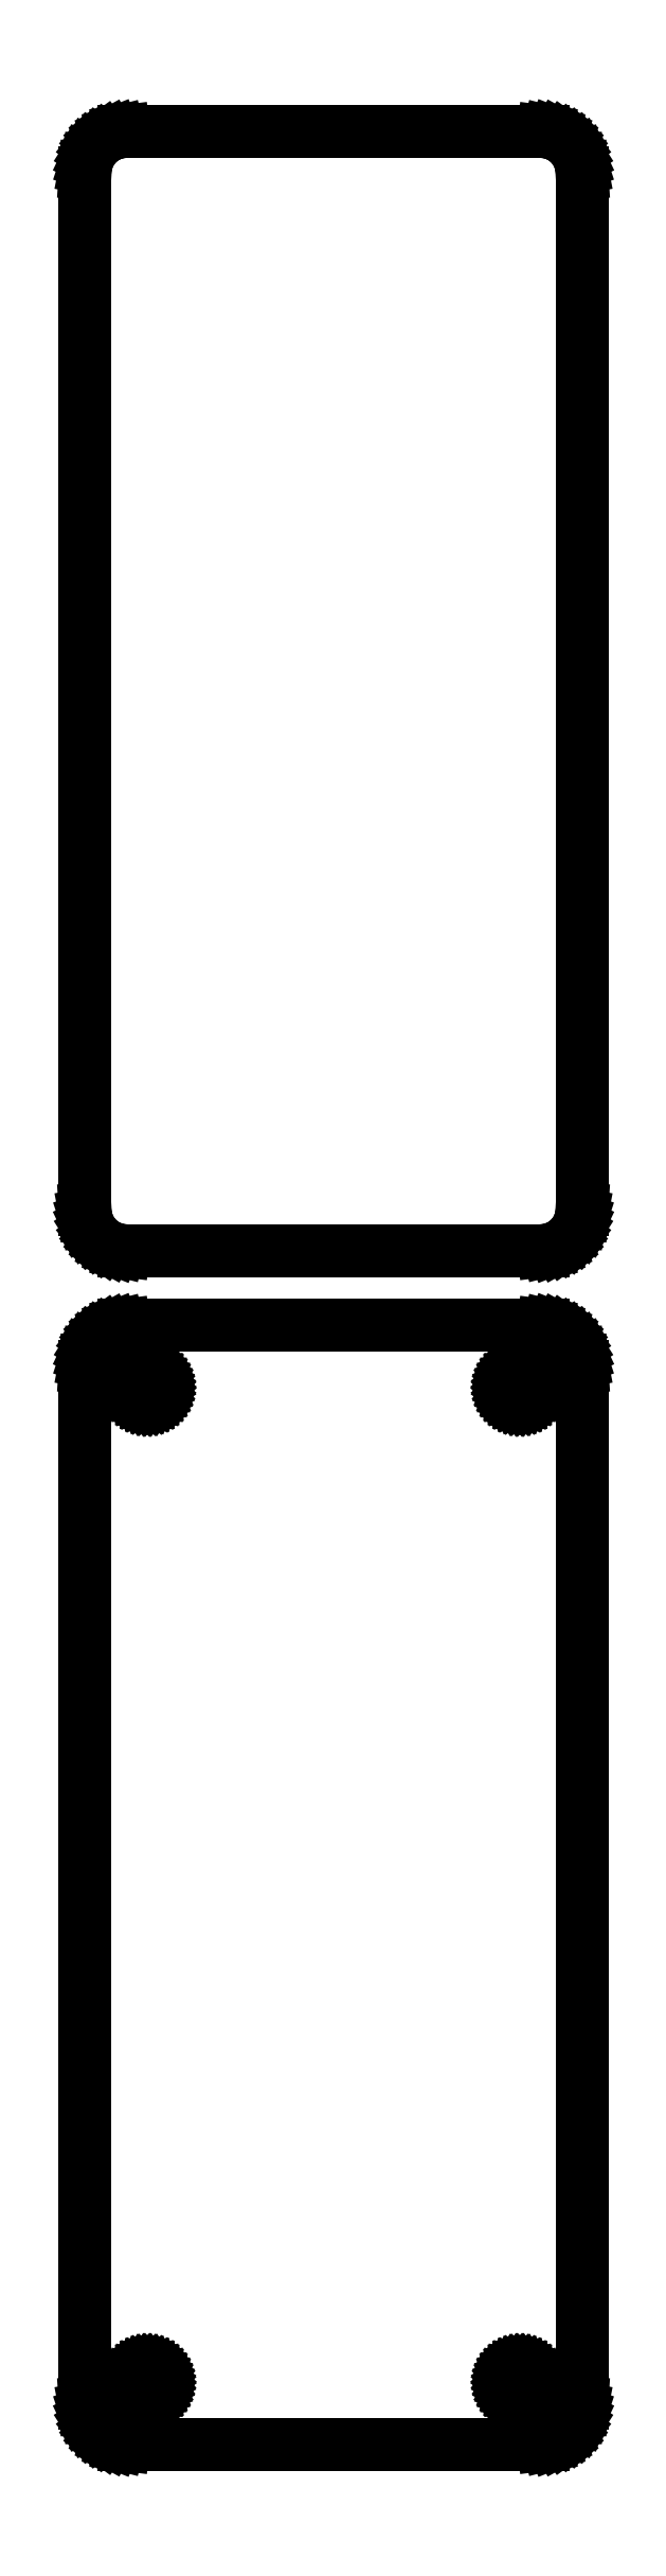
<metadata>
{"format":"dxf","ext":"dxf","renderer":"ezdxf+matplotlib","layout":"modelspace","background":"white","min_lineweight":24,"dpi":150}
</metadata>
<code>
0
SECTION
2
ENTITIES
0
LINE
8
0
10
25.94
20
220.6
11
26.55
21
220.7
0
LINE
8
0
10
26.55
20
220.7
11
27.13
21
221
0
LINE
8
0
10
27.13
20
221
11
27.68
21
221.3
0
LINE
8
0
10
27.68
20
221.3
11
28.19
21
221.6
0
LINE
8
0
10
28.19
20
221.6
11
28.64
21
222.1
0
LINE
8
0
10
28.64
20
222.1
11
29.05
21
222.6
0
LINE
8
0
10
29.05
20
222.6
11
29.38
21
223.1
0
LINE
8
0
10
29.38
20
223.1
11
29.65
21
223.7
0
LINE
8
0
10
29.65
20
223.7
11
29.84
21
224.3
0
LINE
8
0
10
29.84
20
224.3
11
29.96
21
224.9
0
LINE
8
0
10
29.96
20
224.9
11
30
21
225.5
0
LINE
8
0
10
30
20
225.5
11
30
21
350.5
0
LINE
8
0
10
30
20
350.5
11
29.96
21
351.1
0
LINE
8
0
10
29.96
20
351.1
11
29.84
21
351.7
0
LINE
8
0
10
29.84
20
351.7
11
29.65
21
352.3
0
LINE
8
0
10
29.65
20
352.3
11
29.38
21
352.9
0
LINE
8
0
10
29.38
20
352.9
11
29.05
21
353.4
0
LINE
8
0
10
29.05
20
353.4
11
28.64
21
353.9
0
LINE
8
0
10
28.64
20
353.9
11
28.19
21
354.4
0
LINE
8
0
10
28.19
20
354.4
11
27.68
21
354.7
0
LINE
8
0
10
27.68
20
354.7
11
27.13
21
355
0
LINE
8
0
10
27.13
20
355
11
26.55
21
355.3
0
LINE
8
0
10
26.55
20
355.3
11
25.94
21
355.4
0
LINE
8
0
10
25.94
20
355.4
11
25.31
21
355.5
0
LINE
8
0
10
25.31
20
355.5
11
-25.31
21
355.5
0
LINE
8
0
10
-25.31
20
355.5
11
-25.94
21
355.4
0
LINE
8
0
10
-25.94
20
355.4
11
-26.55
21
355.3
0
LINE
8
0
10
-26.55
20
355.3
11
-27.13
21
355
0
LINE
8
0
10
-27.13
20
355
11
-27.68
21
354.7
0
LINE
8
0
10
-27.68
20
354.7
11
-28.19
21
354.4
0
LINE
8
0
10
-28.19
20
354.4
11
-28.64
21
353.9
0
LINE
8
0
10
-28.64
20
353.9
11
-29.05
21
353.4
0
LINE
8
0
10
-29.05
20
353.4
11
-29.38
21
352.9
0
LINE
8
0
10
-29.38
20
352.9
11
-29.65
21
352.3
0
LINE
8
0
10
-29.65
20
352.3
11
-29.84
21
351.7
0
LINE
8
0
10
-29.84
20
351.7
11
-29.96
21
351.1
0
LINE
8
0
10
-29.96
20
351.1
11
-30
21
350.5
0
LINE
8
0
10
-30
20
350.5
11
-30
21
225.5
0
LINE
8
0
10
-30
20
225.5
11
-29.96
21
224.9
0
LINE
8
0
10
-29.96
20
224.9
11
-29.84
21
224.3
0
LINE
8
0
10
-29.84
20
224.3
11
-29.65
21
223.7
0
LINE
8
0
10
-29.65
20
223.7
11
-29.38
21
223.1
0
LINE
8
0
10
-29.38
20
223.1
11
-29.05
21
222.6
0
LINE
8
0
10
-29.05
20
222.6
11
-28.64
21
222.1
0
LINE
8
0
10
-28.64
20
222.1
11
-28.19
21
221.6
0
LINE
8
0
10
-28.19
20
221.6
11
-27.68
21
221.3
0
LINE
8
0
10
-27.68
20
221.3
11
-27.13
21
221
0
LINE
8
0
10
-27.13
20
221
11
-26.55
21
220.7
0
LINE
8
0
10
-26.55
20
220.7
11
-25.94
21
220.6
0
LINE
8
0
10
-25.94
20
220.6
11
-25.31
21
220.5
0
LINE
8
0
10
-25.31
20
220.5
11
25.31
21
220.5
0
LINE
8
0
10
25.31
20
220.5
11
25.94
21
220.6
0
LINE
8
0
10
25.94
20
76.59
11
26.55
21
76.74
0
LINE
8
0
10
26.55
20
76.74
11
27.13
21
76.98
0
LINE
8
0
10
27.13
20
76.98
11
27.68
21
77.28
0
LINE
8
0
10
27.68
20
77.28
11
28.19
21
77.65
0
LINE
8
0
10
28.19
20
77.65
11
28.64
21
78.08
0
LINE
8
0
10
28.64
20
78.08
11
29.05
21
78.56
0
LINE
8
0
10
29.05
20
78.56
11
29.38
21
79.09
0
LINE
8
0
10
29.38
20
79.09
11
29.65
21
79.66
0
LINE
8
0
10
29.65
20
79.66
11
29.84
21
80.26
0
LINE
8
0
10
29.84
20
80.26
11
29.96
21
80.87
0
LINE
8
0
10
29.96
20
80.87
11
30
21
81.5
0
LINE
8
0
10
30
20
81.5
11
30
21
206.5
0
LINE
8
0
10
30
20
206.5
11
29.96
21
207.1
0
LINE
8
0
10
29.96
20
207.1
11
29.84
21
207.7
0
LINE
8
0
10
29.84
20
207.7
11
29.65
21
208.3
0
LINE
8
0
10
29.65
20
208.3
11
29.38
21
208.9
0
LINE
8
0
10
29.38
20
208.9
11
29.05
21
209.4
0
LINE
8
0
10
29.05
20
209.4
11
28.64
21
209.9
0
LINE
8
0
10
28.64
20
209.9
11
28.19
21
210.4
0
LINE
8
0
10
28.19
20
210.4
11
27.68
21
210.7
0
LINE
8
0
10
27.68
20
210.7
11
27.13
21
211
0
LINE
8
0
10
27.13
20
211
11
26.55
21
211.3
0
LINE
8
0
10
26.55
20
211.3
11
25.94
21
211.4
0
LINE
8
0
10
25.94
20
211.4
11
25.31
21
211.5
0
LINE
8
0
10
25.31
20
211.5
11
-25.31
21
211.5
0
LINE
8
0
10
-25.31
20
211.5
11
-25.94
21
211.4
0
LINE
8
0
10
-25.94
20
211.4
11
-26.55
21
211.3
0
LINE
8
0
10
-26.55
20
211.3
11
-27.13
21
211
0
LINE
8
0
10
-27.13
20
211
11
-27.68
21
210.7
0
LINE
8
0
10
-27.68
20
210.7
11
-28.19
21
210.4
0
LINE
8
0
10
-28.19
20
210.4
11
-28.64
21
209.9
0
LINE
8
0
10
-28.64
20
209.9
11
-29.05
21
209.4
0
LINE
8
0
10
-29.05
20
209.4
11
-29.38
21
208.9
0
LINE
8
0
10
-29.38
20
208.9
11
-29.65
21
208.3
0
LINE
8
0
10
-29.65
20
208.3
11
-29.84
21
207.7
0
LINE
8
0
10
-29.84
20
207.7
11
-29.96
21
207.1
0
LINE
8
0
10
-29.96
20
207.1
11
-30
21
206.5
0
LINE
8
0
10
-30
20
206.5
11
-30
21
81.5
0
LINE
8
0
10
-30
20
81.5
11
-29.96
21
80.87
0
LINE
8
0
10
-29.96
20
80.87
11
-29.84
21
80.26
0
LINE
8
0
10
-29.84
20
80.26
11
-29.65
21
79.66
0
LINE
8
0
10
-29.65
20
79.66
11
-29.38
21
79.09
0
LINE
8
0
10
-29.38
20
79.09
11
-29.05
21
78.56
0
LINE
8
0
10
-29.05
20
78.56
11
-28.64
21
78.08
0
LINE
8
0
10
-28.64
20
78.08
11
-28.19
21
77.65
0
LINE
8
0
10
-28.19
20
77.65
11
-27.68
21
77.28
0
LINE
8
0
10
-27.68
20
77.28
11
-27.13
21
76.98
0
LINE
8
0
10
-27.13
20
76.98
11
-26.55
21
76.74
0
LINE
8
0
10
-26.55
20
76.74
11
-25.94
21
76.59
0
LINE
8
0
10
-25.94
20
76.59
11
-25.31
21
76.51
0
LINE
8
0
10
-25.31
20
76.51
11
25.31
21
76.51
0
LINE
8
0
10
25.31
20
76.51
11
25.94
21
76.59
0
LINE
8
0
10
22.39
20
202.2
11
22.16
21
202.2
0
LINE
8
0
10
22.16
20
202.2
11
21.94
21
202.3
0
LINE
8
0
10
21.94
20
202.3
11
21.73
21
202.4
0
LINE
8
0
10
21.73
20
202.4
11
21.54
21
202.5
0
LINE
8
0
10
21.54
20
202.5
11
21.35
21
202.6
0
LINE
8
0
10
21.35
20
202.6
11
21.19
21
202.8
0
LINE
8
0
10
21.19
20
202.8
11
21.04
21
202.9
0
LINE
8
0
10
21.04
20
202.9
11
20.92
21
203.1
0
LINE
8
0
10
20.92
20
203.1
11
20.83
21
203.3
0
LINE
8
0
10
20.83
20
203.3
11
20.76
21
203.6
0
LINE
8
0
10
20.76
20
203.6
11
20.71
21
203.8
0
LINE
8
0
10
20.71
20
203.8
11
20.7
21
204
0
LINE
8
0
10
20.7
20
204
11
20.71
21
204.2
0
LINE
8
0
10
20.71
20
204.2
11
20.76
21
204.4
0
LINE
8
0
10
20.76
20
204.4
11
20.83
21
204.7
0
LINE
8
0
10
20.83
20
204.7
11
20.92
21
204.9
0
LINE
8
0
10
20.92
20
204.9
11
21.04
21
205.1
0
LINE
8
0
10
21.04
20
205.1
11
21.19
21
205.2
0
LINE
8
0
10
21.19
20
205.2
11
21.35
21
205.4
0
LINE
8
0
10
21.35
20
205.4
11
21.54
21
205.5
0
LINE
8
0
10
21.54
20
205.5
11
21.73
21
205.6
0
LINE
8
0
10
21.73
20
205.6
11
21.94
21
205.7
0
LINE
8
0
10
21.94
20
205.7
11
22.16
21
205.8
0
LINE
8
0
10
22.16
20
205.8
11
22.39
21
205.8
0
LINE
8
0
10
22.39
20
205.8
11
22.61
21
205.8
0
LINE
8
0
10
22.61
20
205.8
11
22.84
21
205.8
0
LINE
8
0
10
22.84
20
205.8
11
23.06
21
205.7
0
LINE
8
0
10
23.06
20
205.7
11
23.27
21
205.6
0
LINE
8
0
10
23.27
20
205.6
11
23.46
21
205.5
0
LINE
8
0
10
23.46
20
205.5
11
23.65
21
205.4
0
LINE
8
0
10
23.65
20
205.4
11
23.81
21
205.2
0
LINE
8
0
10
23.81
20
205.2
11
23.96
21
205.1
0
LINE
8
0
10
23.96
20
205.1
11
24.08
21
204.9
0
LINE
8
0
10
24.08
20
204.9
11
24.17
21
204.7
0
LINE
8
0
10
24.17
20
204.7
11
24.24
21
204.4
0
LINE
8
0
10
24.24
20
204.4
11
24.29
21
204.2
0
LINE
8
0
10
24.29
20
204.2
11
24.3
21
204
0
LINE
8
0
10
24.3
20
204
11
24.29
21
203.8
0
LINE
8
0
10
24.29
20
203.8
11
24.24
21
203.6
0
LINE
8
0
10
24.24
20
203.6
11
24.17
21
203.3
0
LINE
8
0
10
24.17
20
203.3
11
24.08
21
203.1
0
LINE
8
0
10
24.08
20
203.1
11
23.96
21
202.9
0
LINE
8
0
10
23.96
20
202.9
11
23.81
21
202.8
0
LINE
8
0
10
23.81
20
202.8
11
23.65
21
202.6
0
LINE
8
0
10
23.65
20
202.6
11
23.46
21
202.5
0
LINE
8
0
10
23.46
20
202.5
11
23.27
21
202.4
0
LINE
8
0
10
23.27
20
202.4
11
23.06
21
202.3
0
LINE
8
0
10
23.06
20
202.3
11
22.84
21
202.2
0
LINE
8
0
10
22.84
20
202.2
11
22.61
21
202.2
0
LINE
8
0
10
22.61
20
202.2
11
22.39
21
202.2
0
LINE
8
0
10
-22.61
20
202.2
11
-22.84
21
202.2
0
LINE
8
0
10
-22.84
20
202.2
11
-23.06
21
202.3
0
LINE
8
0
10
-23.06
20
202.3
11
-23.27
21
202.4
0
LINE
8
0
10
-23.27
20
202.4
11
-23.46
21
202.5
0
LINE
8
0
10
-23.46
20
202.5
11
-23.65
21
202.6
0
LINE
8
0
10
-23.65
20
202.6
11
-23.81
21
202.8
0
LINE
8
0
10
-23.81
20
202.8
11
-23.96
21
202.9
0
LINE
8
0
10
-23.96
20
202.9
11
-24.08
21
203.1
0
LINE
8
0
10
-24.08
20
203.1
11
-24.17
21
203.3
0
LINE
8
0
10
-24.17
20
203.3
11
-24.24
21
203.6
0
LINE
8
0
10
-24.24
20
203.6
11
-24.29
21
203.8
0
LINE
8
0
10
-24.29
20
203.8
11
-24.3
21
204
0
LINE
8
0
10
-24.3
20
204
11
-24.29
21
204.2
0
LINE
8
0
10
-24.29
20
204.2
11
-24.24
21
204.4
0
LINE
8
0
10
-24.24
20
204.4
11
-24.17
21
204.7
0
LINE
8
0
10
-24.17
20
204.7
11
-24.08
21
204.9
0
LINE
8
0
10
-24.08
20
204.9
11
-23.96
21
205.1
0
LINE
8
0
10
-23.96
20
205.1
11
-23.81
21
205.2
0
LINE
8
0
10
-23.81
20
205.2
11
-23.65
21
205.4
0
LINE
8
0
10
-23.65
20
205.4
11
-23.46
21
205.5
0
LINE
8
0
10
-23.46
20
205.5
11
-23.27
21
205.6
0
LINE
8
0
10
-23.27
20
205.6
11
-23.06
21
205.7
0
LINE
8
0
10
-23.06
20
205.7
11
-22.84
21
205.8
0
LINE
8
0
10
-22.84
20
205.8
11
-22.61
21
205.8
0
LINE
8
0
10
-22.61
20
205.8
11
-22.39
21
205.8
0
LINE
8
0
10
-22.39
20
205.8
11
-22.16
21
205.8
0
LINE
8
0
10
-22.16
20
205.8
11
-21.94
21
205.7
0
LINE
8
0
10
-21.94
20
205.7
11
-21.73
21
205.6
0
LINE
8
0
10
-21.73
20
205.6
11
-21.54
21
205.5
0
LINE
8
0
10
-21.54
20
205.5
11
-21.35
21
205.4
0
LINE
8
0
10
-21.35
20
205.4
11
-21.19
21
205.2
0
LINE
8
0
10
-21.19
20
205.2
11
-21.04
21
205.1
0
LINE
8
0
10
-21.04
20
205.1
11
-20.92
21
204.9
0
LINE
8
0
10
-20.92
20
204.9
11
-20.83
21
204.7
0
LINE
8
0
10
-20.83
20
204.7
11
-20.76
21
204.4
0
LINE
8
0
10
-20.76
20
204.4
11
-20.71
21
204.2
0
LINE
8
0
10
-20.71
20
204.2
11
-20.7
21
204
0
LINE
8
0
10
-20.7
20
204
11
-20.71
21
203.8
0
LINE
8
0
10
-20.71
20
203.8
11
-20.76
21
203.6
0
LINE
8
0
10
-20.76
20
203.6
11
-20.83
21
203.3
0
LINE
8
0
10
-20.83
20
203.3
11
-20.92
21
203.1
0
LINE
8
0
10
-20.92
20
203.1
11
-21.04
21
202.9
0
LINE
8
0
10
-21.04
20
202.9
11
-21.19
21
202.8
0
LINE
8
0
10
-21.19
20
202.8
11
-21.35
21
202.6
0
LINE
8
0
10
-21.35
20
202.6
11
-21.54
21
202.5
0
LINE
8
0
10
-21.54
20
202.5
11
-21.73
21
202.4
0
LINE
8
0
10
-21.73
20
202.4
11
-21.94
21
202.3
0
LINE
8
0
10
-21.94
20
202.3
11
-22.16
21
202.2
0
LINE
8
0
10
-22.16
20
202.2
11
-22.39
21
202.2
0
LINE
8
0
10
-22.39
20
202.2
11
-22.61
21
202.2
0
LINE
8
0
10
-22.61
20
82.2
11
-22.84
21
82.23
0
LINE
8
0
10
-22.84
20
82.23
11
-23.06
21
82.29
0
LINE
8
0
10
-23.06
20
82.29
11
-23.27
21
82.37
0
LINE
8
0
10
-23.27
20
82.37
11
-23.46
21
82.48
0
LINE
8
0
10
-23.46
20
82.48
11
-23.65
21
82.61
0
LINE
8
0
10
-23.65
20
82.61
11
-23.81
21
82.77
0
LINE
8
0
10
-23.81
20
82.77
11
-23.96
21
82.94
0
LINE
8
0
10
-23.96
20
82.94
11
-24.08
21
83.13
0
LINE
8
0
10
-24.08
20
83.13
11
-24.17
21
83.34
0
LINE
8
0
10
-24.17
20
83.34
11
-24.24
21
83.55
0
LINE
8
0
10
-24.24
20
83.55
11
-24.29
21
83.77
0
LINE
8
0
10
-24.29
20
83.77
11
-24.3
21
84
0
LINE
8
0
10
-24.3
20
84
11
-24.29
21
84.23
0
LINE
8
0
10
-24.29
20
84.23
11
-24.24
21
84.45
0
LINE
8
0
10
-24.24
20
84.45
11
-24.17
21
84.66
0
LINE
8
0
10
-24.17
20
84.66
11
-24.08
21
84.87
0
LINE
8
0
10
-24.08
20
84.87
11
-23.96
21
85.06
0
LINE
8
0
10
-23.96
20
85.06
11
-23.81
21
85.23
0
LINE
8
0
10
-23.81
20
85.23
11
-23.65
21
85.39
0
LINE
8
0
10
-23.65
20
85.39
11
-23.46
21
85.52
0
LINE
8
0
10
-23.46
20
85.52
11
-23.27
21
85.63
0
LINE
8
0
10
-23.27
20
85.63
11
-23.06
21
85.71
0
LINE
8
0
10
-23.06
20
85.71
11
-22.84
21
85.77
0
LINE
8
0
10
-22.84
20
85.77
11
-22.61
21
85.8
0
LINE
8
0
10
-22.61
20
85.8
11
-22.39
21
85.8
0
LINE
8
0
10
-22.39
20
85.8
11
-22.16
21
85.77
0
LINE
8
0
10
-22.16
20
85.77
11
-21.94
21
85.71
0
LINE
8
0
10
-21.94
20
85.71
11
-21.73
21
85.63
0
LINE
8
0
10
-21.73
20
85.63
11
-21.54
21
85.52
0
LINE
8
0
10
-21.54
20
85.52
11
-21.35
21
85.39
0
LINE
8
0
10
-21.35
20
85.39
11
-21.19
21
85.23
0
LINE
8
0
10
-21.19
20
85.23
11
-21.04
21
85.06
0
LINE
8
0
10
-21.04
20
85.06
11
-20.92
21
84.87
0
LINE
8
0
10
-20.92
20
84.87
11
-20.83
21
84.66
0
LINE
8
0
10
-20.83
20
84.66
11
-20.76
21
84.45
0
LINE
8
0
10
-20.76
20
84.45
11
-20.71
21
84.23
0
LINE
8
0
10
-20.71
20
84.23
11
-20.7
21
84
0
LINE
8
0
10
-20.7
20
84
11
-20.71
21
83.77
0
LINE
8
0
10
-20.71
20
83.77
11
-20.76
21
83.55
0
LINE
8
0
10
-20.76
20
83.55
11
-20.83
21
83.34
0
LINE
8
0
10
-20.83
20
83.34
11
-20.92
21
83.13
0
LINE
8
0
10
-20.92
20
83.13
11
-21.04
21
82.94
0
LINE
8
0
10
-21.04
20
82.94
11
-21.19
21
82.77
0
LINE
8
0
10
-21.19
20
82.77
11
-21.35
21
82.61
0
LINE
8
0
10
-21.35
20
82.61
11
-21.54
21
82.48
0
LINE
8
0
10
-21.54
20
82.48
11
-21.73
21
82.37
0
LINE
8
0
10
-21.73
20
82.37
11
-21.94
21
82.29
0
LINE
8
0
10
-21.94
20
82.29
11
-22.16
21
82.23
0
LINE
8
0
10
-22.16
20
82.23
11
-22.39
21
82.2
0
LINE
8
0
10
-22.39
20
82.2
11
-22.61
21
82.2
0
LINE
8
0
10
22.39
20
82.2
11
22.16
21
82.23
0
LINE
8
0
10
22.16
20
82.23
11
21.94
21
82.29
0
LINE
8
0
10
21.94
20
82.29
11
21.73
21
82.37
0
LINE
8
0
10
21.73
20
82.37
11
21.54
21
82.48
0
LINE
8
0
10
21.54
20
82.48
11
21.35
21
82.61
0
LINE
8
0
10
21.35
20
82.61
11
21.19
21
82.77
0
LINE
8
0
10
21.19
20
82.77
11
21.04
21
82.94
0
LINE
8
0
10
21.04
20
82.94
11
20.92
21
83.13
0
LINE
8
0
10
20.92
20
83.13
11
20.83
21
83.34
0
LINE
8
0
10
20.83
20
83.34
11
20.76
21
83.55
0
LINE
8
0
10
20.76
20
83.55
11
20.71
21
83.77
0
LINE
8
0
10
20.71
20
83.77
11
20.7
21
84
0
LINE
8
0
10
20.7
20
84
11
20.71
21
84.23
0
LINE
8
0
10
20.71
20
84.23
11
20.76
21
84.45
0
LINE
8
0
10
20.76
20
84.45
11
20.83
21
84.66
0
LINE
8
0
10
20.83
20
84.66
11
20.92
21
84.87
0
LINE
8
0
10
20.92
20
84.87
11
21.04
21
85.06
0
LINE
8
0
10
21.04
20
85.06
11
21.19
21
85.23
0
LINE
8
0
10
21.19
20
85.23
11
21.35
21
85.39
0
LINE
8
0
10
21.35
20
85.39
11
21.54
21
85.52
0
LINE
8
0
10
21.54
20
85.52
11
21.73
21
85.63
0
LINE
8
0
10
21.73
20
85.63
11
21.94
21
85.71
0
LINE
8
0
10
21.94
20
85.71
11
22.16
21
85.77
0
LINE
8
0
10
22.16
20
85.77
11
22.39
21
85.8
0
LINE
8
0
10
22.39
20
85.8
11
22.61
21
85.8
0
LINE
8
0
10
22.61
20
85.8
11
22.84
21
85.77
0
LINE
8
0
10
22.84
20
85.77
11
23.06
21
85.71
0
LINE
8
0
10
23.06
20
85.71
11
23.27
21
85.63
0
LINE
8
0
10
23.27
20
85.63
11
23.46
21
85.52
0
LINE
8
0
10
23.46
20
85.52
11
23.65
21
85.39
0
LINE
8
0
10
23.65
20
85.39
11
23.81
21
85.23
0
LINE
8
0
10
23.81
20
85.23
11
23.96
21
85.06
0
LINE
8
0
10
23.96
20
85.06
11
24.08
21
84.87
0
LINE
8
0
10
24.08
20
84.87
11
24.17
21
84.66
0
LINE
8
0
10
24.17
20
84.66
11
24.24
21
84.45
0
LINE
8
0
10
24.24
20
84.45
11
24.29
21
84.23
0
LINE
8
0
10
24.29
20
84.23
11
24.3
21
84
0
LINE
8
0
10
24.3
20
84
11
24.29
21
83.77
0
LINE
8
0
10
24.29
20
83.77
11
24.24
21
83.55
0
LINE
8
0
10
24.24
20
83.55
11
24.17
21
83.34
0
LINE
8
0
10
24.17
20
83.34
11
24.08
21
83.13
0
LINE
8
0
10
24.08
20
83.13
11
23.96
21
82.94
0
LINE
8
0
10
23.96
20
82.94
11
23.81
21
82.77
0
LINE
8
0
10
23.81
20
82.77
11
23.65
21
82.61
0
LINE
8
0
10
23.65
20
82.61
11
23.46
21
82.48
0
LINE
8
0
10
23.46
20
82.48
11
23.27
21
82.37
0
LINE
8
0
10
23.27
20
82.37
11
23.06
21
82.29
0
LINE
8
0
10
23.06
20
82.29
11
22.84
21
82.23
0
LINE
8
0
10
22.84
20
82.23
11
22.61
21
82.2
0
LINE
8
0
10
22.61
20
82.2
11
22.39
21
82.2
0
ENDSEC
0
EOF

</code>
